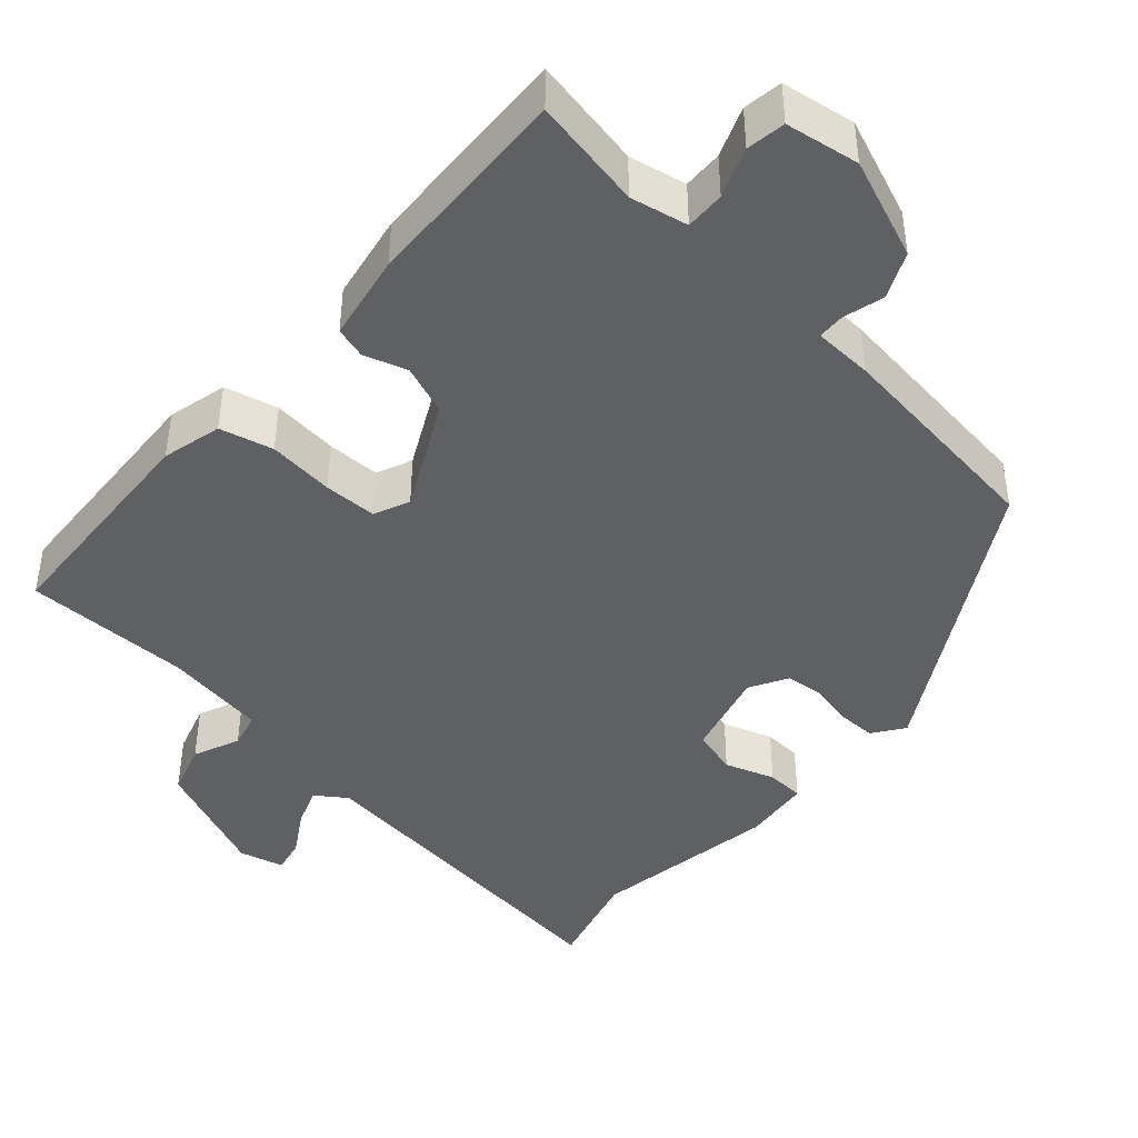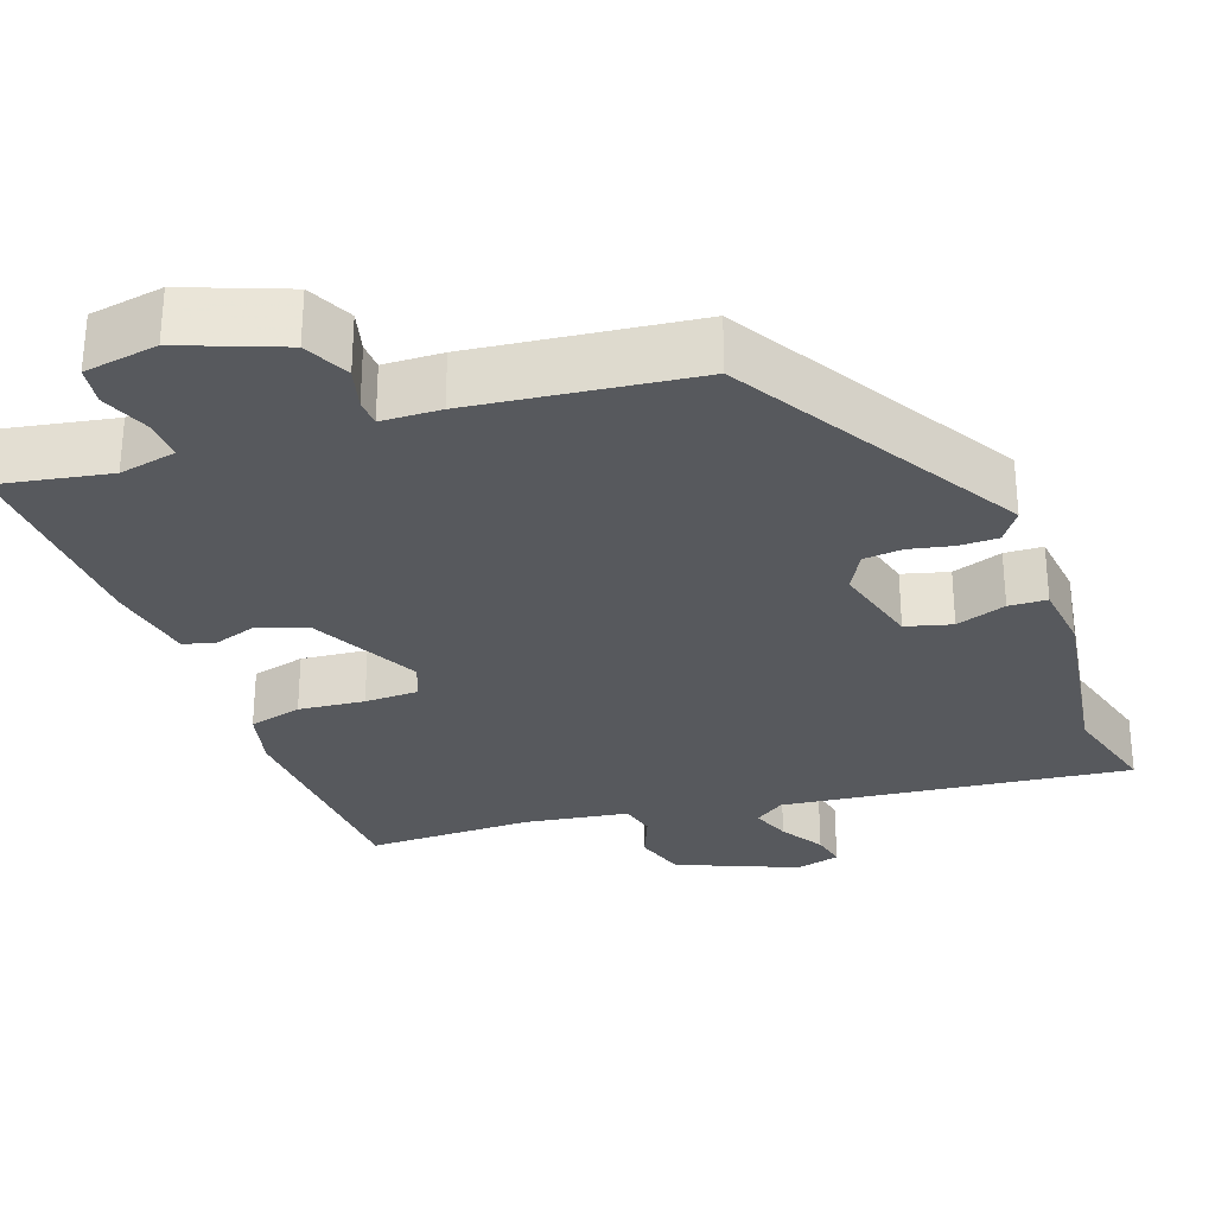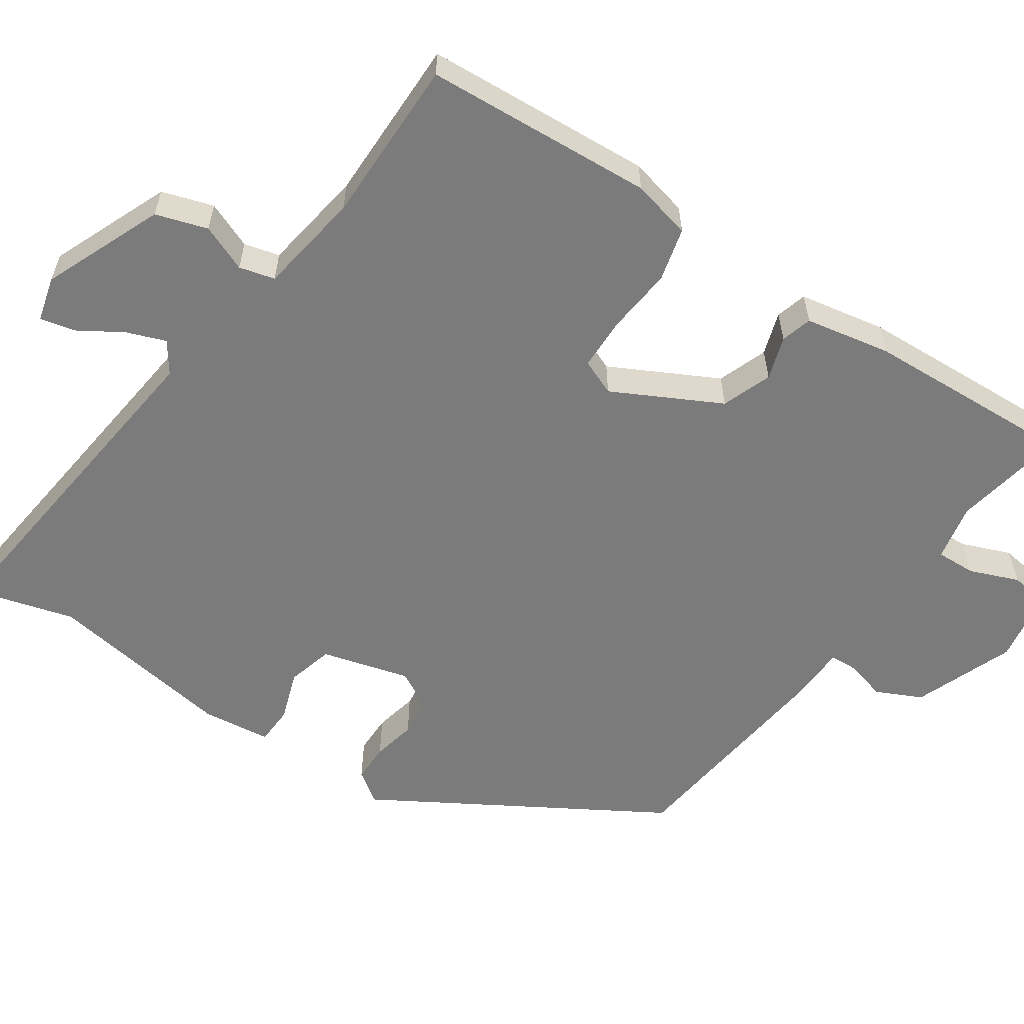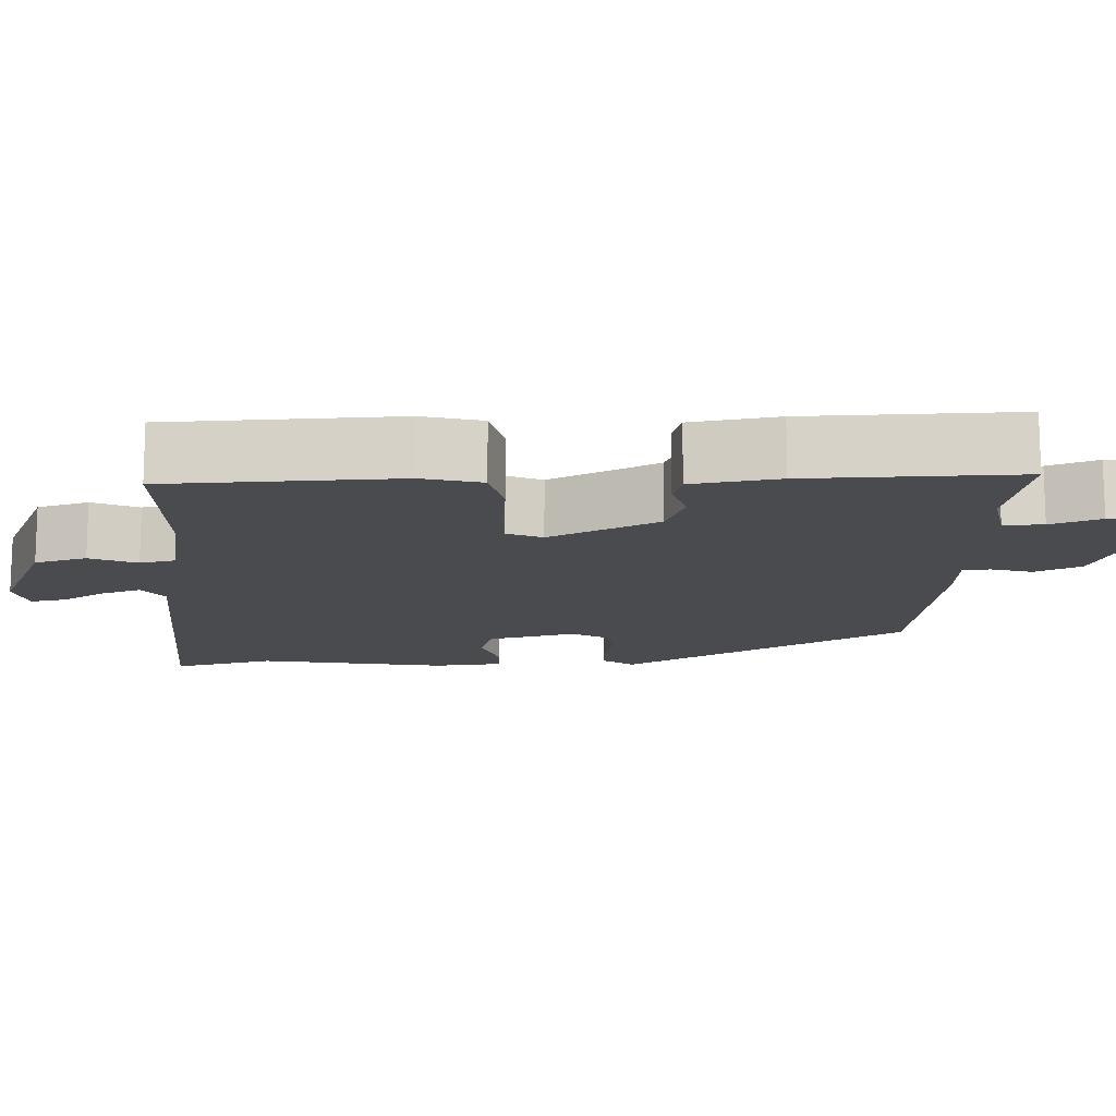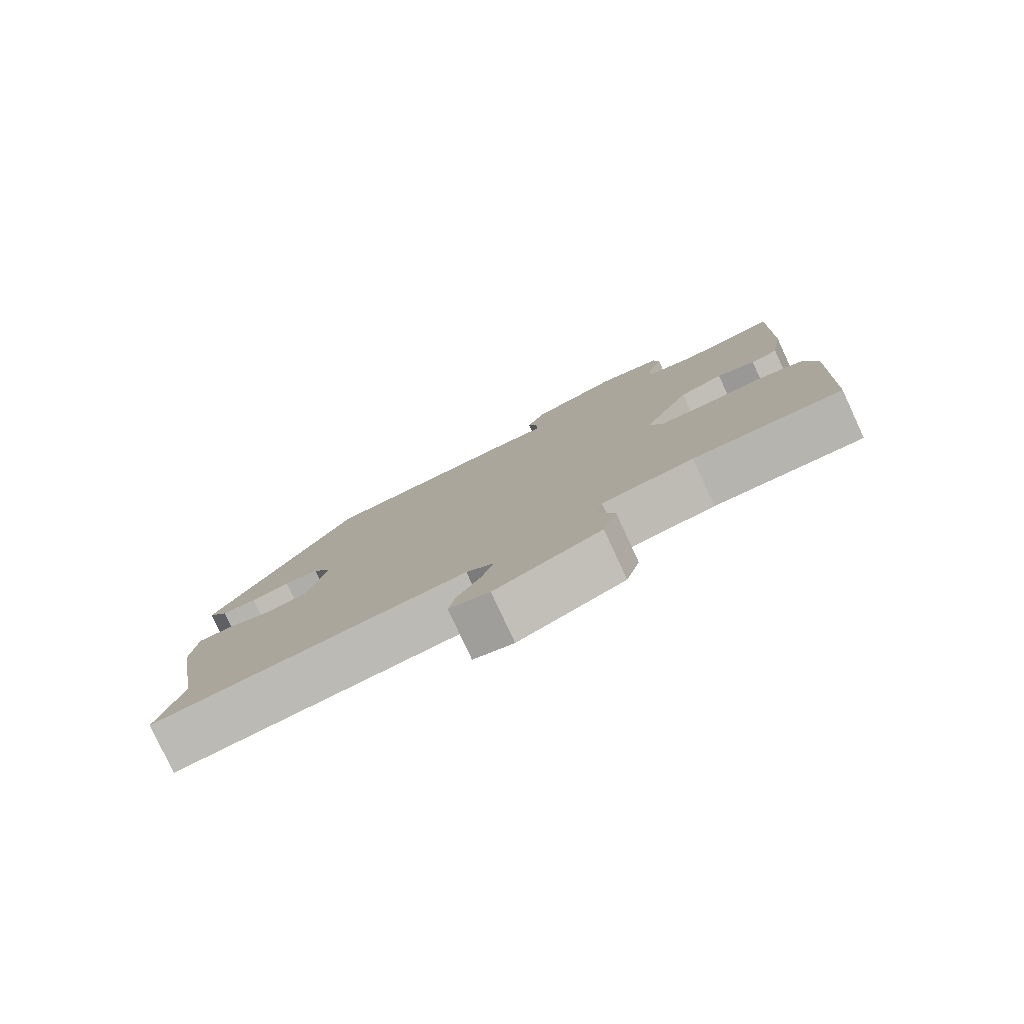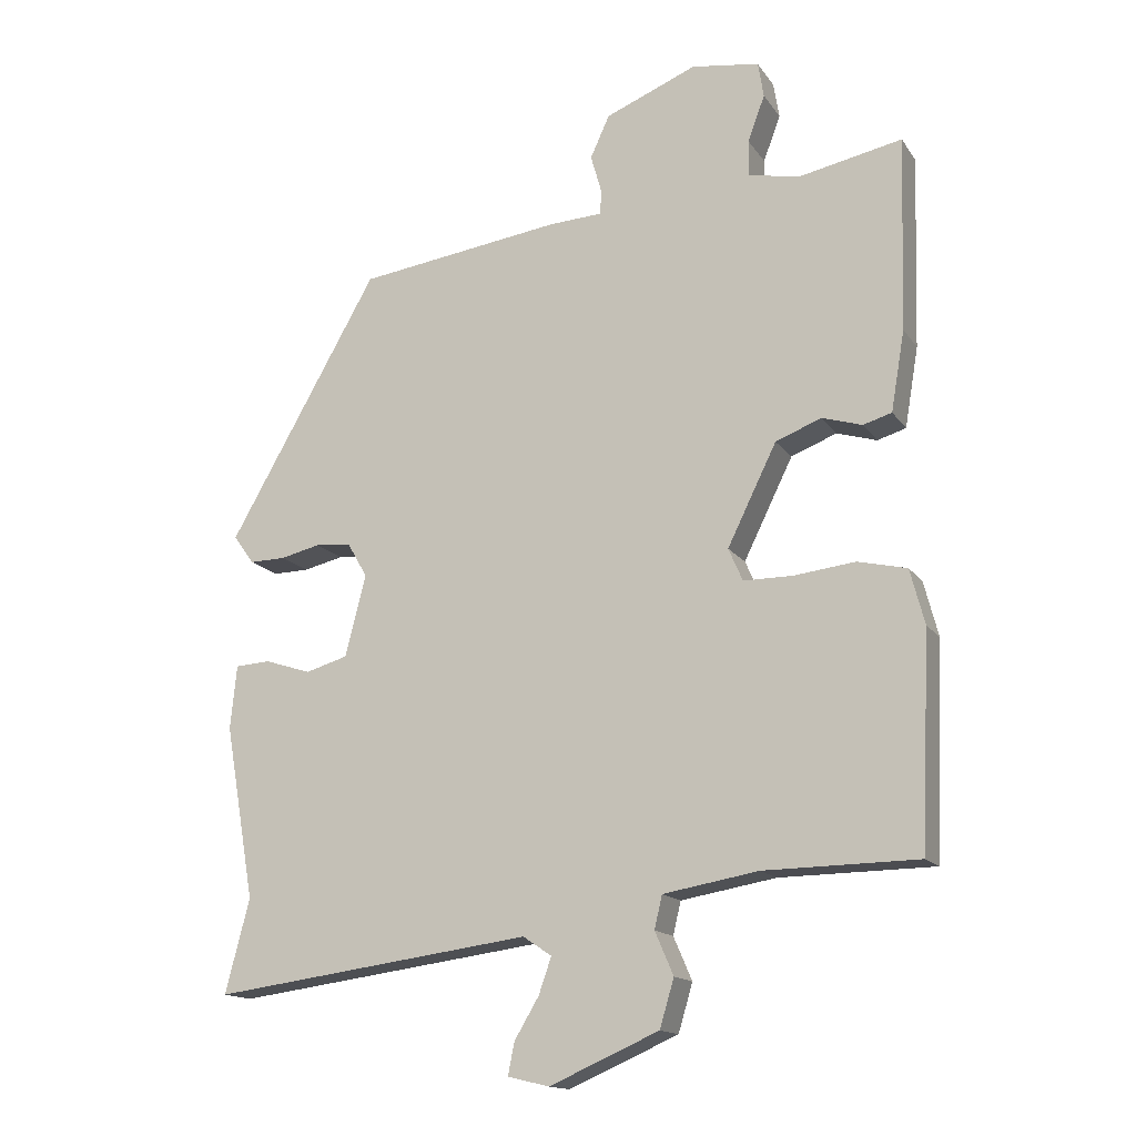
<metadata>
{"format":"obj","ext":"obj","renderer":"f3d","projection":"perspective","resolution":1024,"background":"white","views":[{"elev":-43.1,"azim":-41.1,"up":"+Y"},{"elev":-29.6,"azim":20.7,"up":"+Y"},{"elev":-58.5,"azim":-123.1,"up":"+Y"},{"elev":-13.8,"azim":-88.0,"up":"+Y"},{"elev":-79.9,"azim":-155.1,"up":"+Z"},{"elev":-15.1,"azim":-157.4,"up":"+Z"}]}
</metadata>
<code>
v -0.473 0.07 0.51
v -0.33 0.07 0.481
v -0.256 0.07 0.495
v -0.257 0.07 0.546
v -0.281 0.07 0.61
v -0.273 0.07 0.66
v -0.178 0.07 0.674
v -0.05 0.07 0.622
v -0.023 0.07 0.563
v -0.038 0.07 0.51
v -0.037 0.07 0.475
v 0.039 0.07 0.471
v 0.324 0.07 0.432
v 0.534 0.07 0.064
v 0.505 0.07 0.024
v 0.455 0.07 0.025
v 0.399 0.07 0.038
v 0.349 0.07 0.034
v 0.321 0.07 -0.015
v 0.35 0.07 -0.129
v 0.409 0.07 -0.146
v 0.474 0.07 -0.125
v 0.523 0.07 -0.128
v 0.532 0.07 -0.217
v 0.49 0.07 -0.46
v 0.524 0.07 -0.591
v 0.076 0.07 -0.531
v 0.036 0.07 -0.558
v 0.054 0.07 -0.609
v 0.088 0.07 -0.666
v 0.097 0.07 -0.711
v 0.039 0.07 -0.725
v -0.114 0.07 -0.658
v -0.134 0.07 -0.591
v -0.108 0.07 -0.531
v -0.119 0.07 -0.485
v -0.252 0.07 -0.462
v -0.467 0.07 -0.459
v -0.48 0.07 -0.162
v -0.46 0.07 -0.085
v -0.391 0.07 -0.069
v -0.306 0.07 -0.079
v -0.237 0.07 -0.079
v -0.217 0.07 -0.033
v -0.286 0.07 0.107
v -0.35 0.07 0.132
v -0.406 0.07 0.115
v -0.446 0.07 0.127
v -0.465 0.07 0.239
v -0.473 0 0.51
v -0.33 0 0.481
v -0.256 0 0.495
v -0.257 0 0.546
v -0.281 0 0.61
v -0.273 0 0.66
v -0.178 0 0.674
v -0.05 0 0.622
v -0.023 0 0.563
v -0.038 0 0.51
v -0.037 0 0.475
v 0.039 0 0.471
v 0.324 0 0.432
v 0.534 0 0.064
v 0.505 0 0.024
v 0.455 0 0.025
v 0.399 0 0.038
v 0.349 0 0.034
v 0.321 0 -0.015
v 0.35 0 -0.129
v 0.409 0 -0.146
v 0.474 0 -0.125
v 0.523 0 -0.128
v 0.532 0 -0.217
v 0.49 0 -0.46
v 0.524 0 -0.591
v 0.076 0 -0.531
v 0.036 0 -0.558
v 0.054 0 -0.609
v 0.088 0 -0.666
v 0.097 0 -0.711
v 0.039 0 -0.725
v -0.114 0 -0.658
v -0.134 0 -0.591
v -0.108 0 -0.531
v -0.119 0 -0.485
v -0.252 0 -0.462
v -0.467 0 -0.459
v -0.48 0 -0.162
v -0.46 0 -0.085
v -0.391 0 -0.069
v -0.306 0 -0.079
v -0.237 0 -0.079
v -0.217 0 -0.033
v -0.286 0 0.107
v -0.35 0 0.132
v -0.406 0 0.115
v -0.446 0 0.127
v -0.465 0 0.239
f 46 47 48 49
f 45 46 49 1
f 44 45 1 2
f 39 40 41 42
f 37 38 39 42
f 36 37 42 43
f 32 33 34 35
f 32 35 36
f 29 30 31 32
f 28 29 32 36
f 27 28 36 43
f 25 26 27 43
f 21 22 23 24
f 20 21 24 25
f 14 15 16 17
f 14 17 18
f 11 12 13 14
f 11 14 18
f 7 8 9 10
f 7 10 11
f 4 5 6 7
f 3 4 7 11
f 44 2 3 11
f 20 25 43 44
f 19 20 44 11
f 11 18 19
f 98 97 96 95
f 50 98 95 94
f 51 50 94 93
f 91 90 89 88
f 91 88 87 86
f 92 91 86 85
f 84 83 82 81
f 85 84 81
f 81 80 79 78
f 85 81 78 77
f 92 85 77 76
f 92 76 75 74
f 73 72 71 70
f 74 73 70 69
f 66 65 64 63
f 67 66 63
f 63 62 61 60
f 67 63 60
f 59 58 57 56
f 60 59 56
f 56 55 54 53
f 60 56 53 52
f 60 52 51 93
f 93 92 74 69
f 60 93 69 68
f 68 67 60
f 1 50 51 2
f 2 51 52 3
f 3 52 53 4
f 4 53 54 5
f 5 54 55 6
f 6 55 56 7
f 7 56 57 8
f 8 57 58 9
f 9 58 59 10
f 10 59 60 11
f 11 60 61 12
f 12 61 62 13
f 13 62 63 14
f 14 63 64 15
f 15 64 65 16
f 16 65 66 17
f 17 66 67 18
f 18 67 68 19
f 19 68 69 20
f 20 69 70 21
f 21 70 71 22
f 22 71 72 23
f 23 72 73 24
f 24 73 74 25
f 25 74 75 26
f 26 75 76 27
f 27 76 77 28
f 28 77 78 29
f 29 78 79 30
f 30 79 80 31
f 31 80 81 32
f 32 81 82 33
f 33 82 83 34
f 34 83 84 35
f 35 84 85 36
f 36 85 86 37
f 37 86 87 38
f 38 87 88 39
f 39 88 89 40
f 40 89 90 41
f 41 90 91 42
f 42 91 92 43
f 43 92 93 44
f 44 93 94 45
f 45 94 95 46
f 46 95 96 47
f 47 96 97 48
f 48 97 98 49
f 49 98 50 1

</code>
